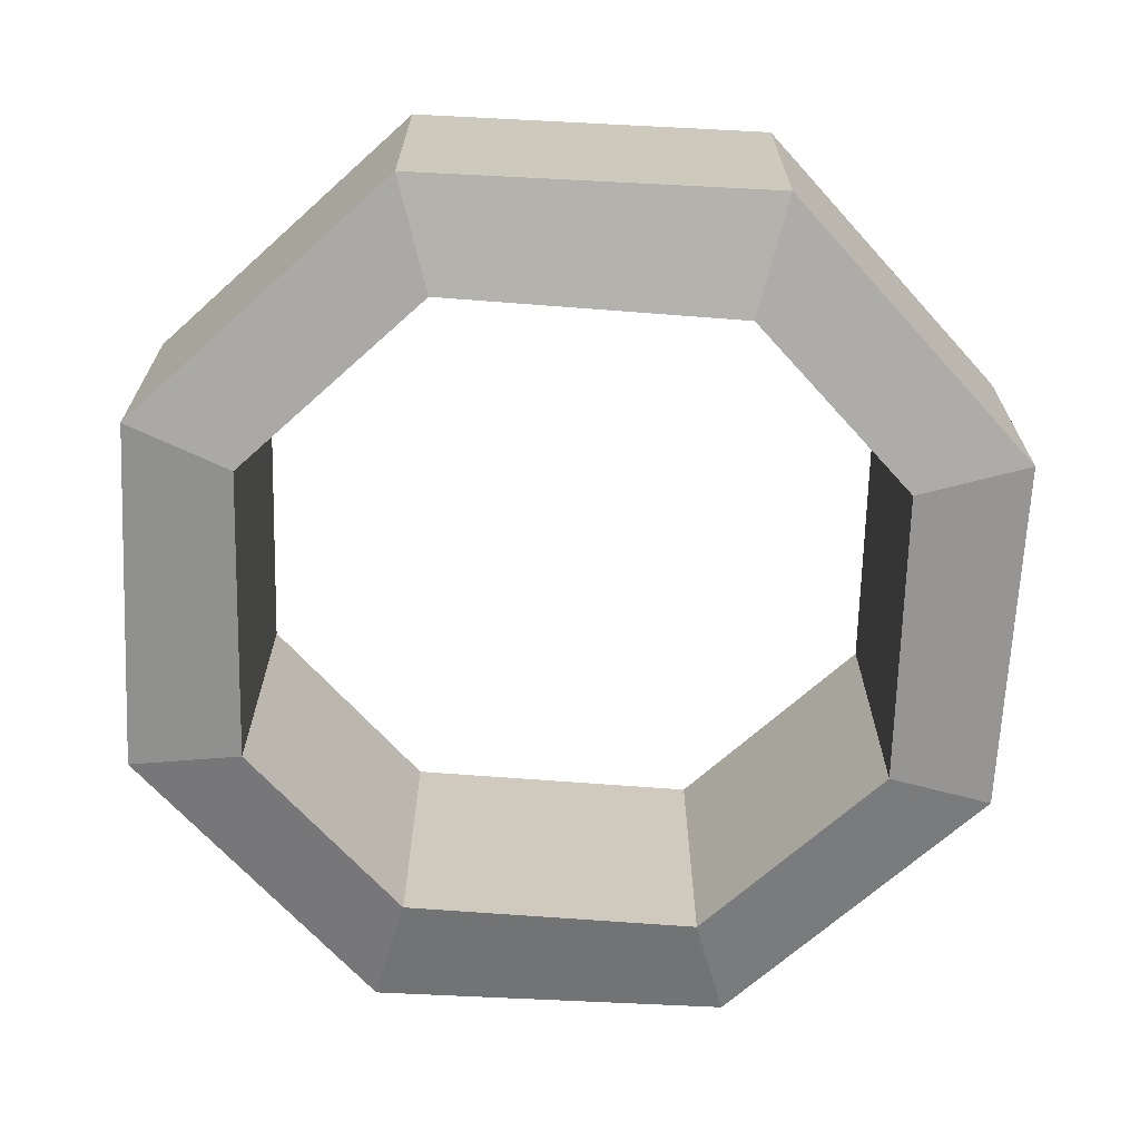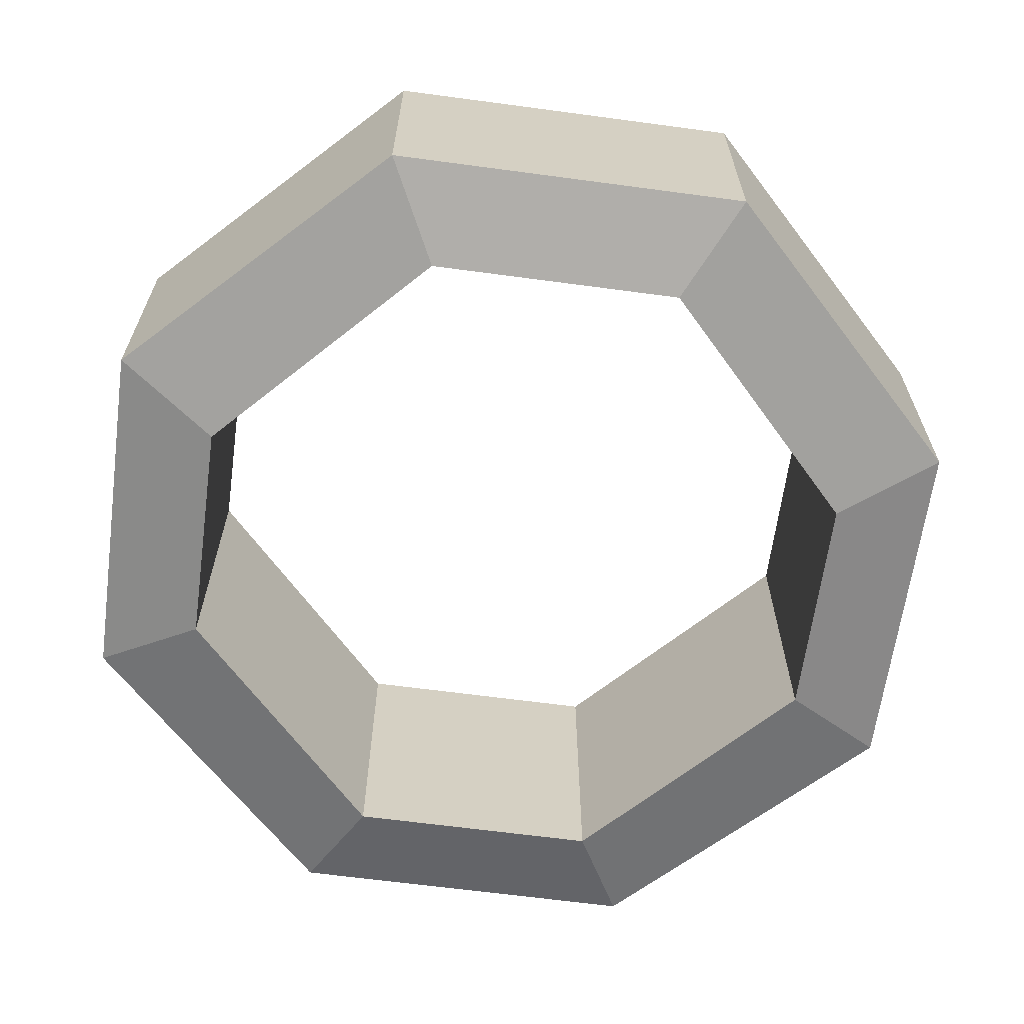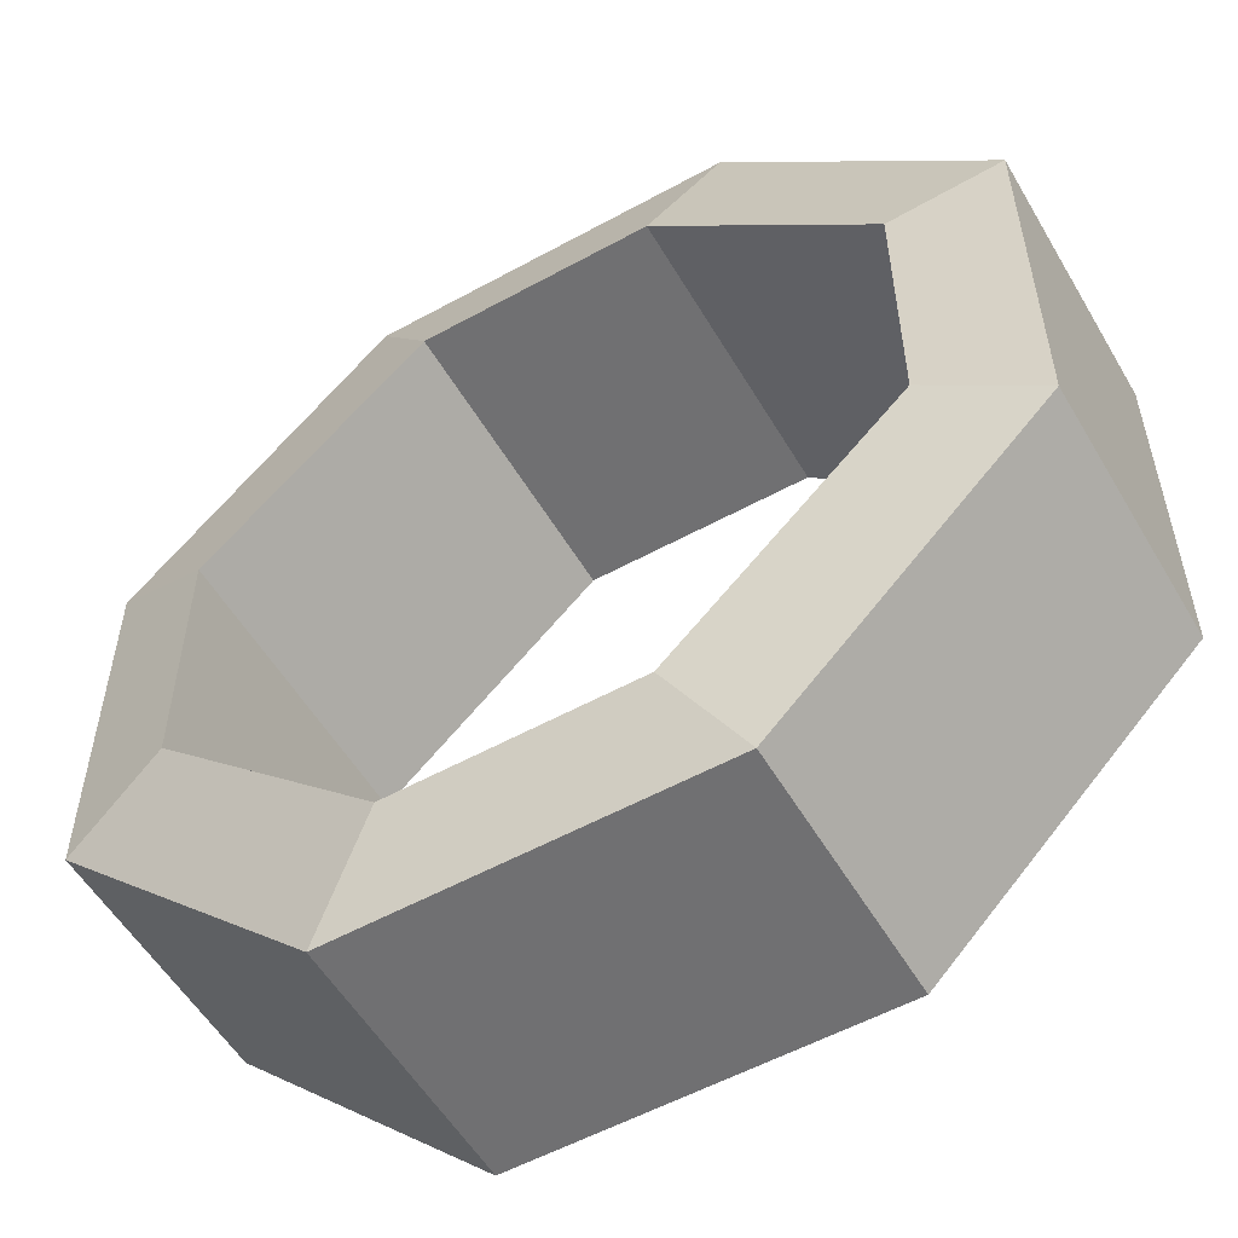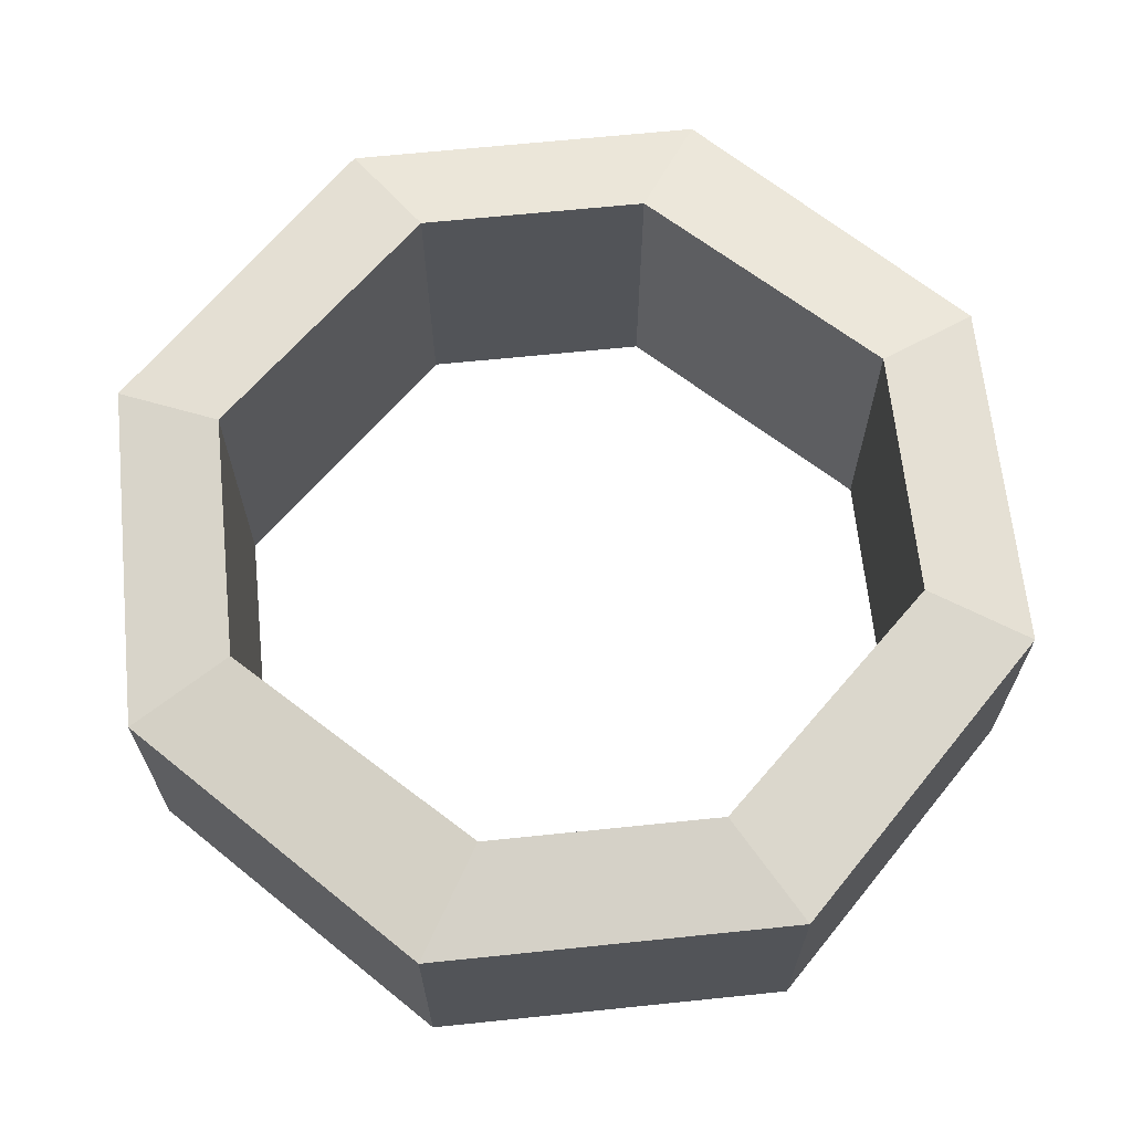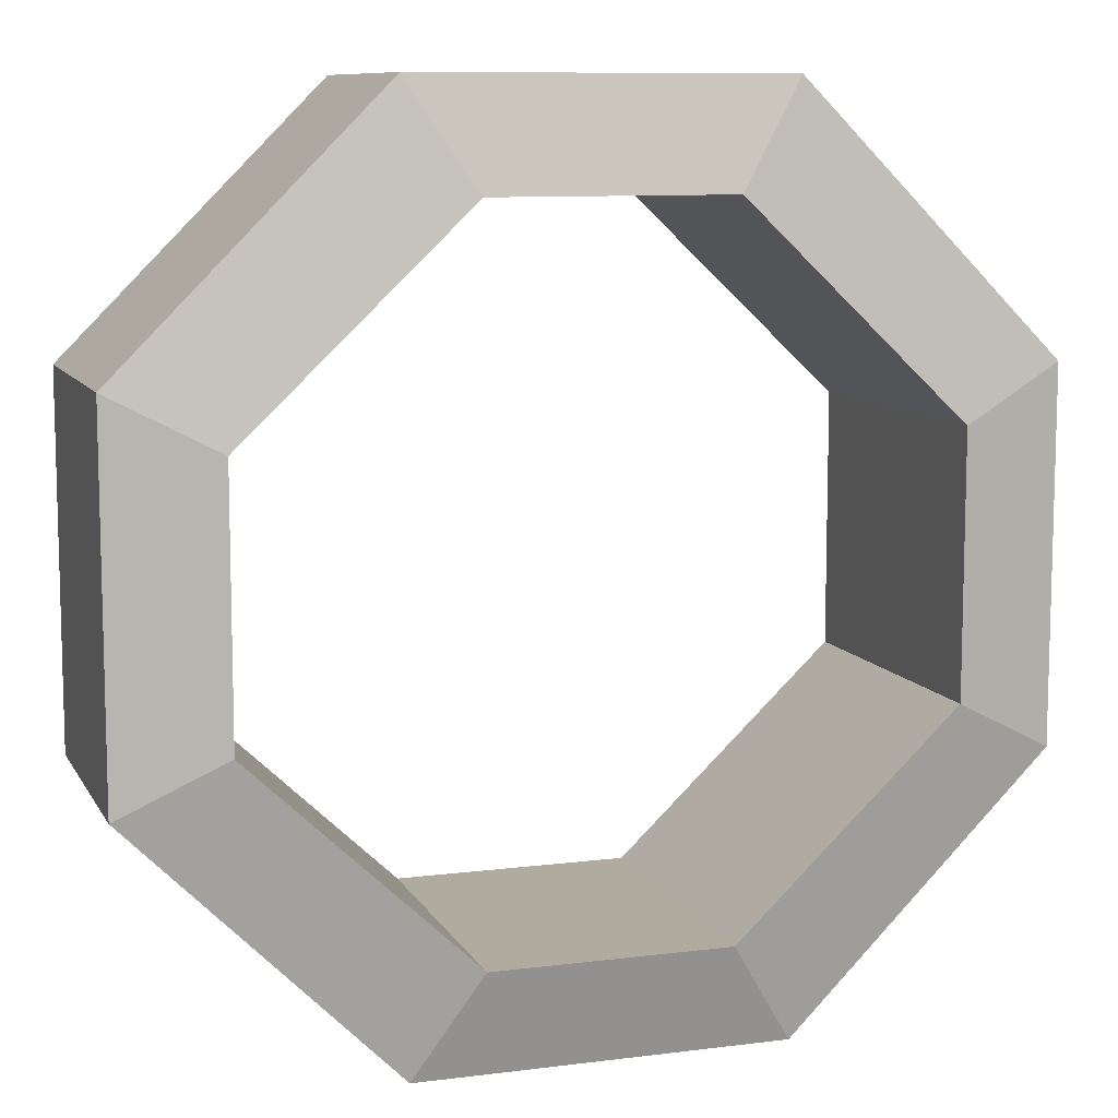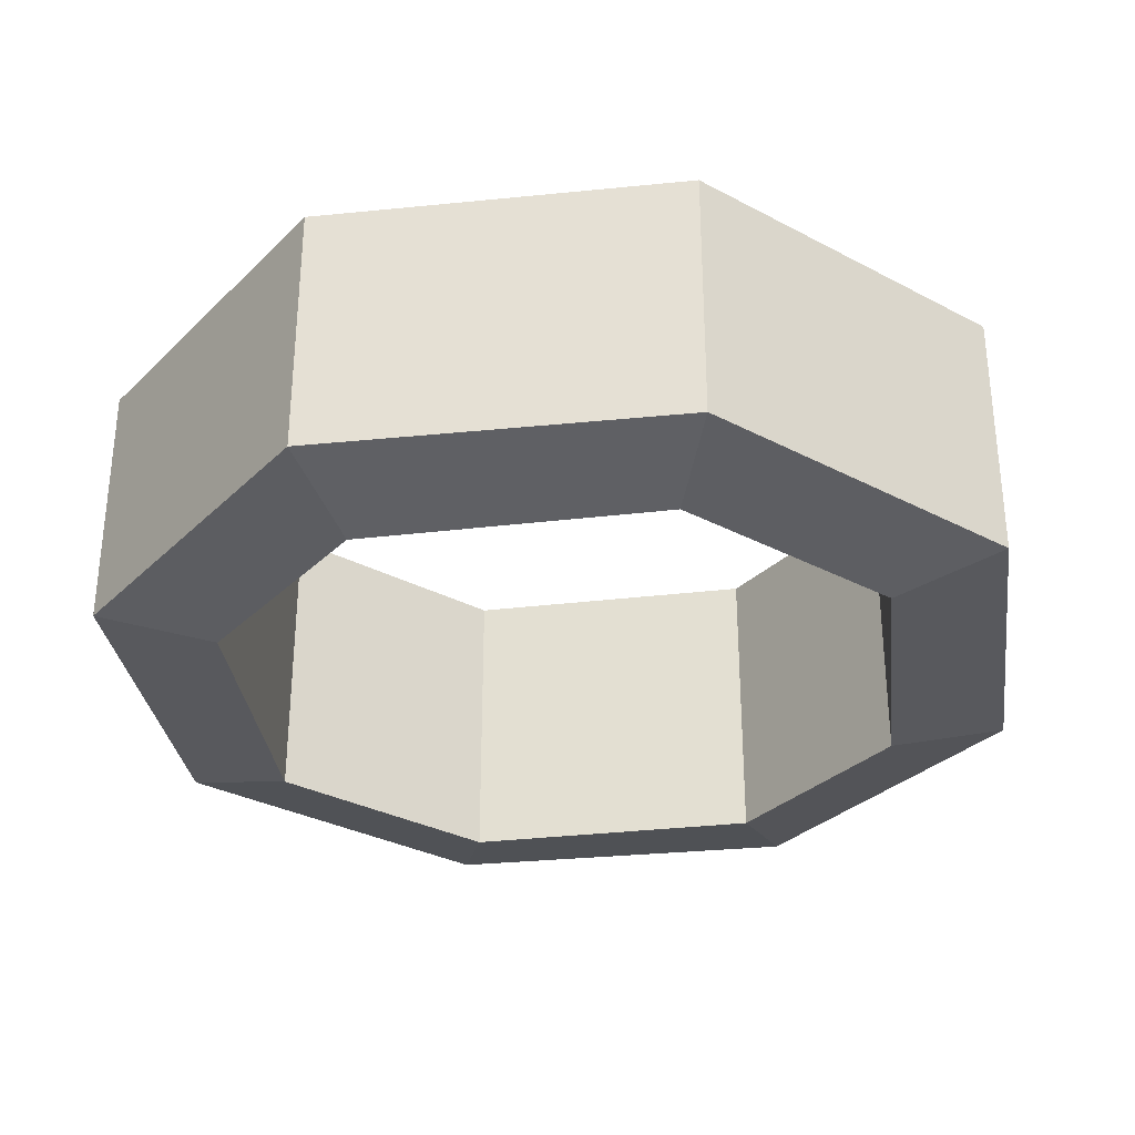
<metadata>
{"format":"obj","ext":"obj","renderer":"f3d","projection":"perspective","resolution":1024,"background":"white","views":[{"elev":-67.7,"azim":-47.9,"up":"+Z"},{"elev":-64.5,"azim":-97.7,"up":"+Z"},{"elev":-55.0,"azim":30.1,"up":"+Y"},{"elev":66.1,"azim":-5.9,"up":"+Z"},{"elev":9.6,"azim":-18.3,"up":"+Y"},{"elev":-31.6,"azim":53.1,"up":"+Z"}]}
</metadata>
<code>
v -1.941 0.7376 0.8787
v -0.6733 1.941 0.8787
v -0.6733 1.941 -0.8787
v -1.941 0.7376 -0.8787
v 0.6733 1.941 0.8787
v 1.941 0.7376 0.8787
v 1.941 0.7376 -0.8787
v 0.6733 1.941 -0.8787
v -0.6733 -1.941 0.8787
v -1.941 -0.7376 0.8787
v -1.941 -0.7376 -0.8787
v -0.6733 -1.941 -0.8787
v 1.941 -0.7376 0.8787
v 0.6733 -1.941 0.8787
v 0.6733 -1.941 -0.8787
v 1.941 -0.7376 -0.8787
v -1.045 2.534 0.7401
v -2.534 1.045 0.7401
v 1.045 2.534 0.7401
v 2.534 1.045 0.7401
v 1.045 2.534 -0.7401
v 2.534 1.045 -0.7401
v -1.045 2.534 -0.7401
v -2.534 1.045 -0.7401
v -1.045 -2.534 -0.7401
v -2.534 -1.045 -0.7401
v 1.045 -2.534 -0.7401
v 2.534 -1.045 -0.7401
v 1.045 -2.534 0.7401
v 2.534 -1.045 0.7401
v -1.045 -2.534 0.7401
v -2.534 -1.045 0.7401
f 1 2 17 18
f 2 1 4 3
f 3 4 24 23
f 5 6 20 19
f 6 5 8 7
f 7 8 21 22
f 9 10 32 31
f 10 9 12 11
f 11 12 25 26
f 13 14 29 30
f 14 13 16 15
f 15 16 28 27
f 18 17 23 24
f 19 20 22 21
f 26 25 31 32
f 27 28 30 29
f 17 19 21 23
f 25 27 29 31
f 30 28 22 20
f 26 32 18 24
f 2 3 8 5
f 12 9 14 15
f 13 6 7 16
f 11 4 1 10
f 2 5 19 17
f 8 3 23 21
f 12 15 27 25
f 14 9 31 29
f 16 7 22 28
f 6 13 30 20
f 10 1 18 32
f 4 11 26 24

</code>
